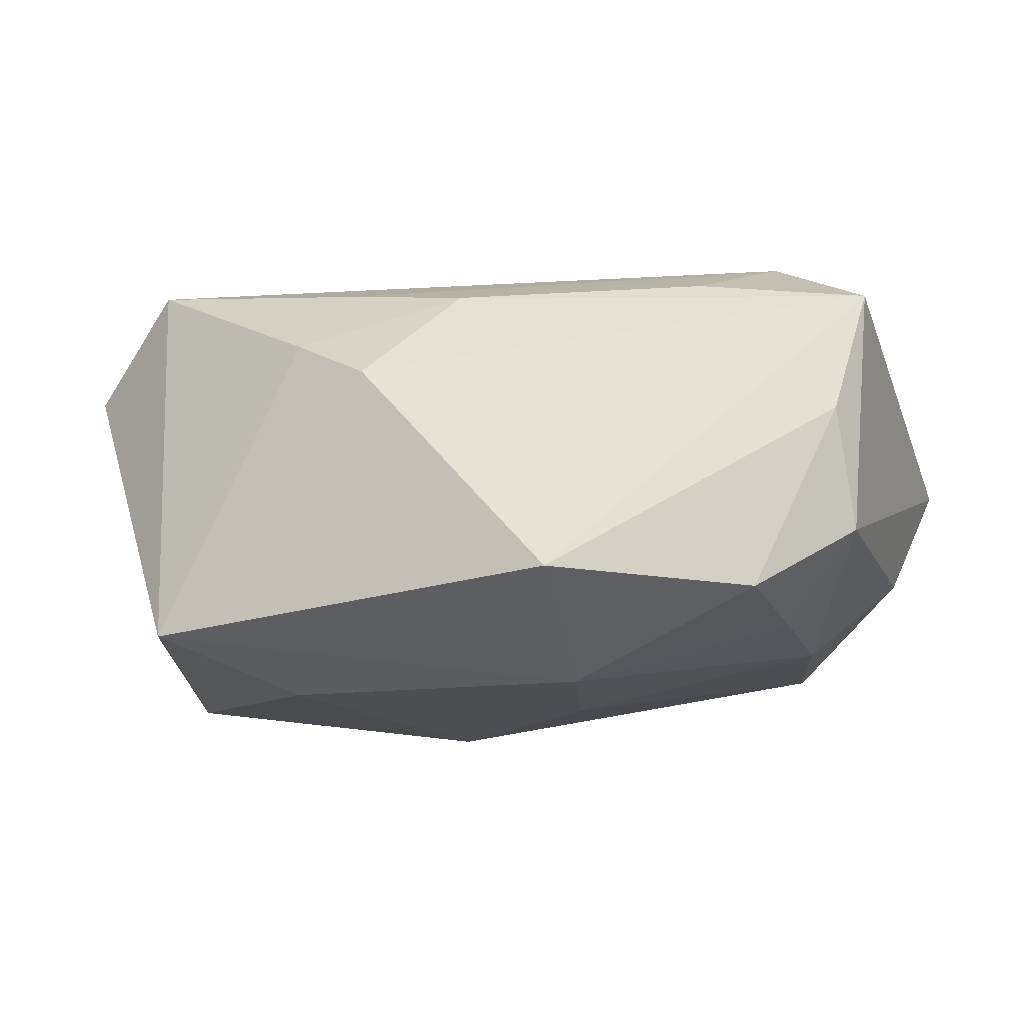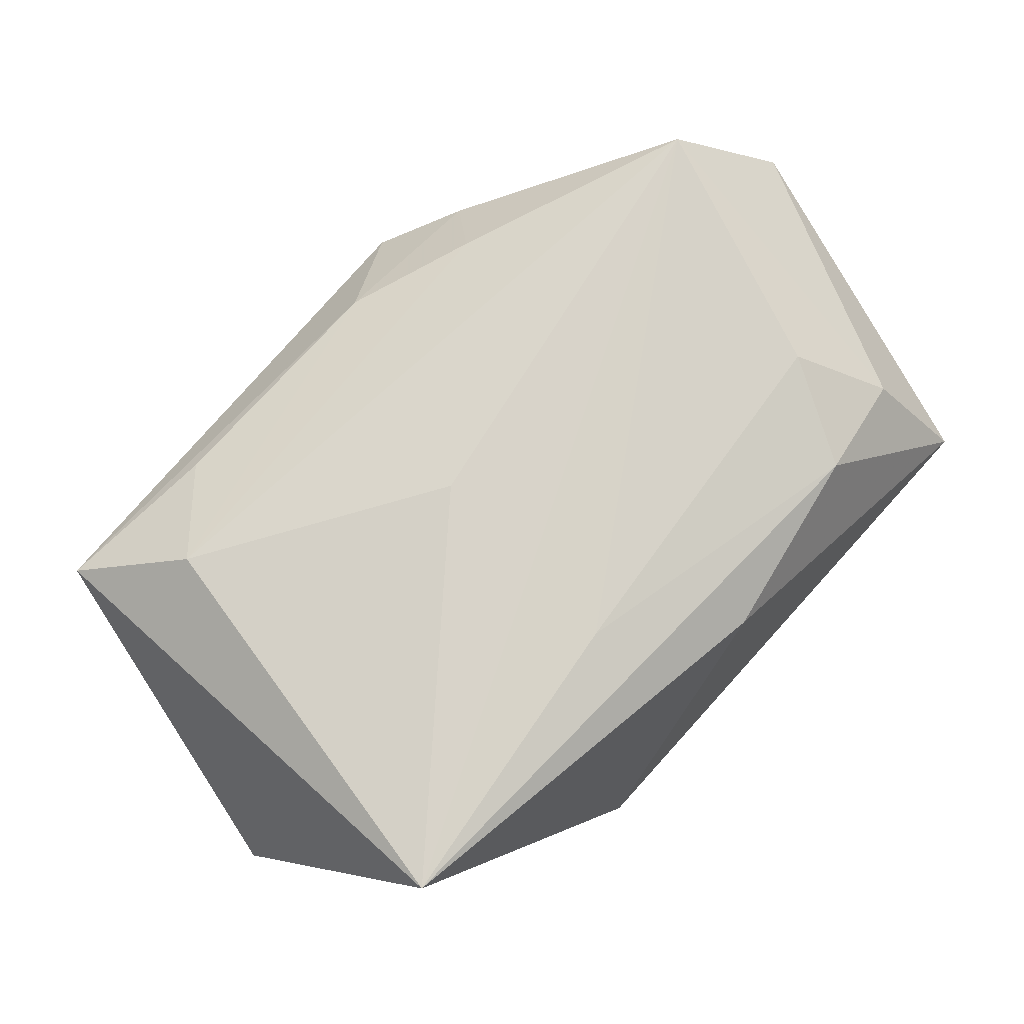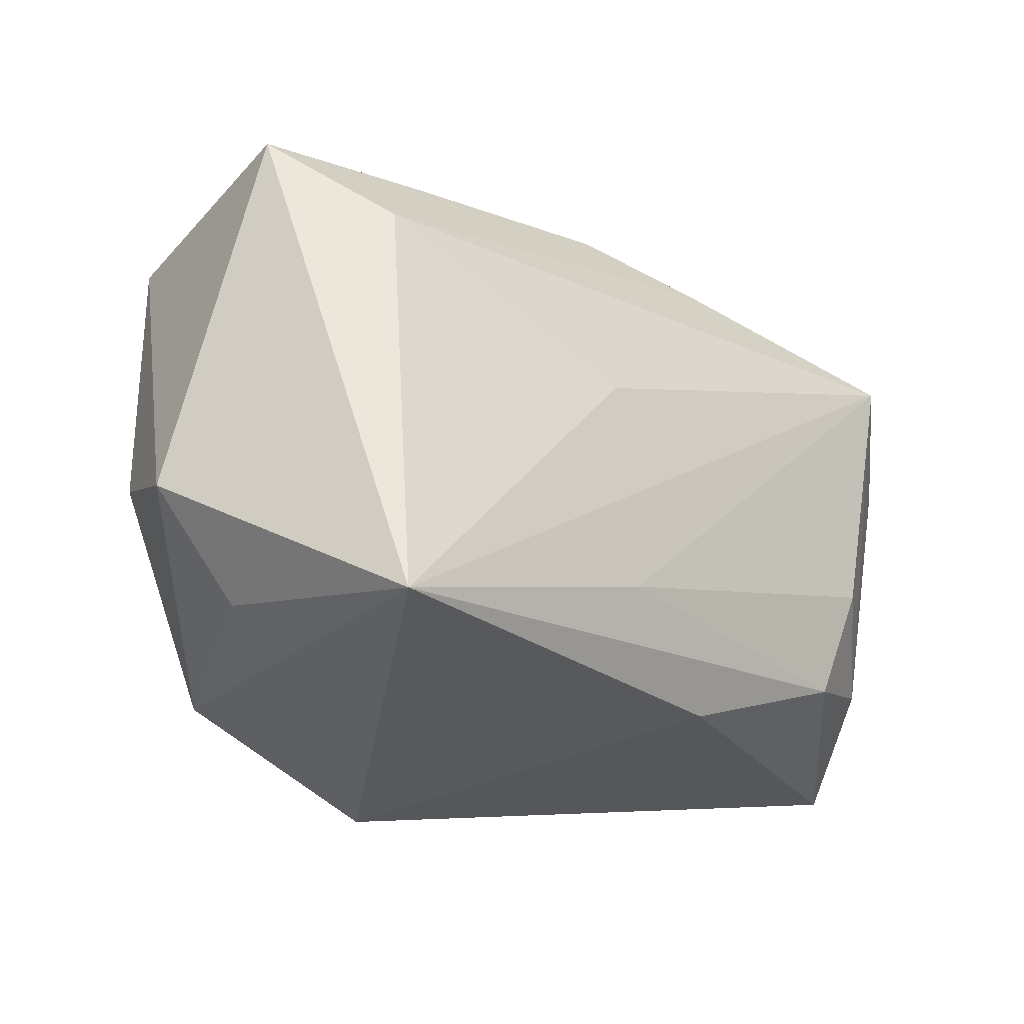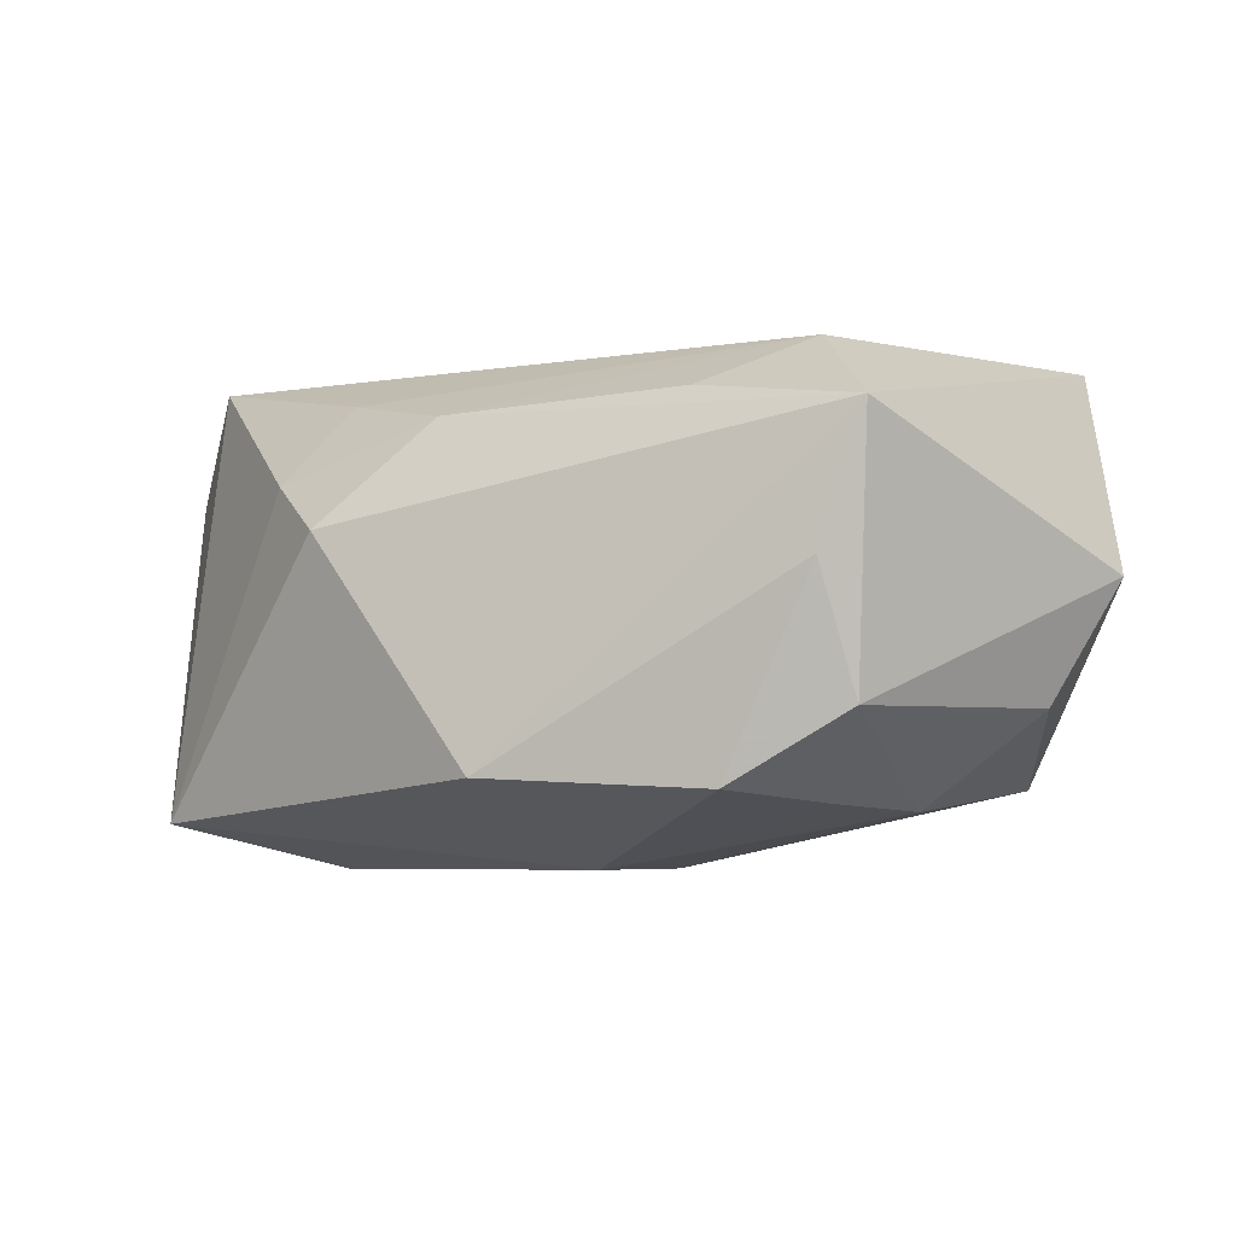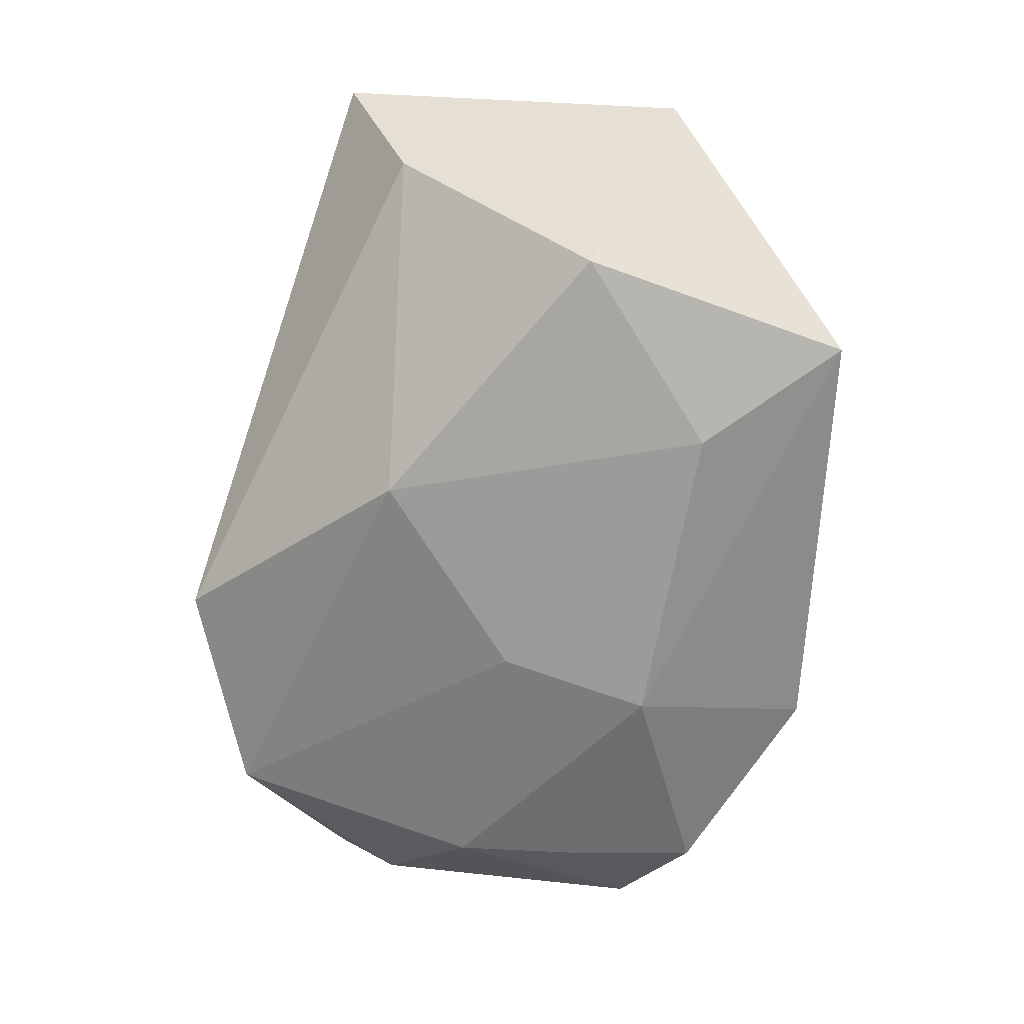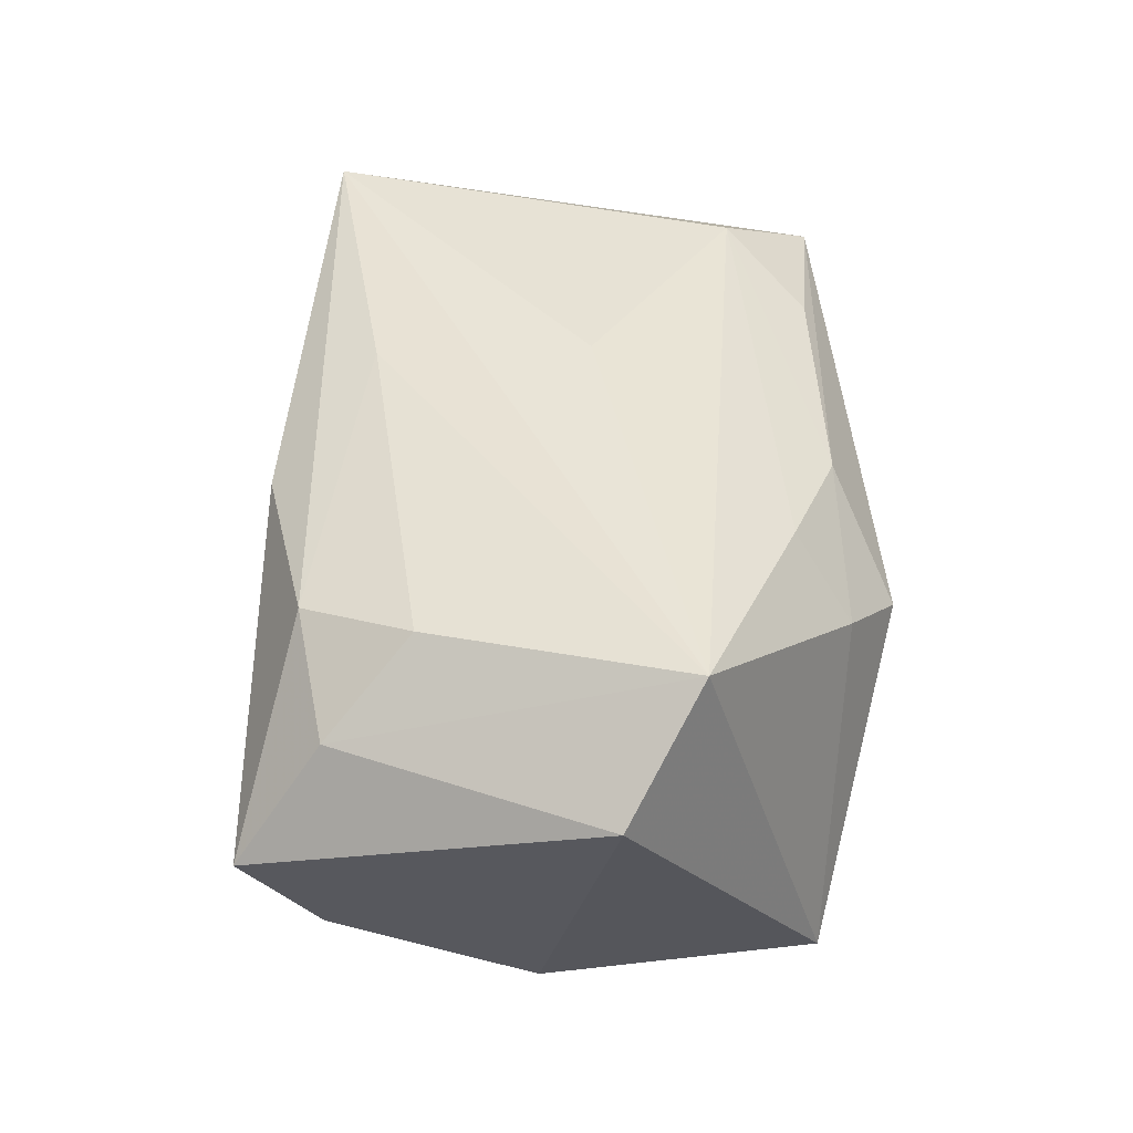
<metadata>
{"format":"obj","ext":"obj","renderer":"f3d","projection":"perspective","resolution":1024,"background":"white","views":[{"elev":-16.8,"azim":-162.2,"up":"+Z"},{"elev":76.3,"azim":-34.9,"up":"+Z"},{"elev":-30.9,"azim":-41.2,"up":"+Y"},{"elev":-5.3,"azim":-137.2,"up":"+Z"},{"elev":-69.6,"azim":84.0,"up":"+Z"},{"elev":43.2,"azim":101.0,"up":"+Z"}]}
</metadata>
<code>
v 0.03328 0.003589 -0.02062
v 0.005448 0.03097 0.004998
v 0.01075 -0.02518 0.01477
v -0.0399 0.01702 0.01238
v -0.0379 -0.009213 -0.009342
v -0.01214 0.03031 -0.01517
v -0.03295 -0.02368 0.001524
v -0.002529 -0.01857 0.02046
v 0.04275 0.01251 0.01195
v 0.04275 -0.02042 0.0005759
v -0.02935 -0.02883 0.02145
v -0.03029 0.009947 0.0191
v 0.01331 0.02765 0.009593
v -0.006822 -0.03139 -0.0144
v -0.02927 0.02126 -0.01614
v 0.02673 0.02822 -0.01835
v 0.02718 -0.01789 0.01629
v -0.001921 0.02391 0.01428
v 0.01041 0.02183 0.01679
v 0.01743 0.01597 -0.02216
v -0.03003 0.00904 -0.01703
v -0.03705 0.0195 0.0007174
v -0.0378 0.01564 -0.01009
v -0.006777 -4.771e-05 -0.02211
v -0.02533 -0.025 -0.01541
v 0.03848 -0.01451 -0.01068
v 0.03313 0.01749 0.0211
v -0.03029 -0.002081 -0.01757
v 0.03016 -0.007128 0.01846
v -0.04146 -0.01491 0.00145
v -0.005717 0.0008677 0.02164
v 0.009694 -0.01281 -0.02216
v -0.01019 0.01371 -0.02216
v 0.03743 -0.01356 0.01131
v -0.02441 0.01867 0.01472
f 6 4 2
f 2 16 6
f 9 16 27
f 27 34 9
f 26 14 32
f 11 14 3
f 11 4 30
f 11 12 4
f 3 17 11
f 32 14 25
f 14 11 25
f 18 2 4
f 27 16 13
f 16 2 13
f 2 18 13
f 28 21 33
f 33 20 32
f 6 16 33
f 16 20 33
f 22 4 6
f 23 21 28
f 30 4 23
f 4 22 23
f 32 20 1
f 1 26 32
f 1 20 16
f 16 9 1
f 9 26 1
f 10 9 34
f 10 26 9
f 34 17 10
f 10 17 3
f 3 14 10
f 14 26 10
f 27 12 31
f 31 11 27
f 12 11 31
f 29 34 27
f 29 17 34
f 5 25 30
f 28 25 5
f 30 23 5
f 5 23 28
f 7 11 30
f 30 25 7
f 7 25 11
f 19 12 27
f 19 18 12
f 27 13 19
f 19 13 18
f 4 12 35
f 35 18 4
f 12 18 35
f 24 33 32
f 28 33 24
f 32 25 24
f 24 25 28
f 21 23 15
f 6 33 15
f 15 33 21
f 15 22 6
f 15 23 22
f 8 11 17
f 17 29 8
f 27 11 8
f 8 29 27

</code>
